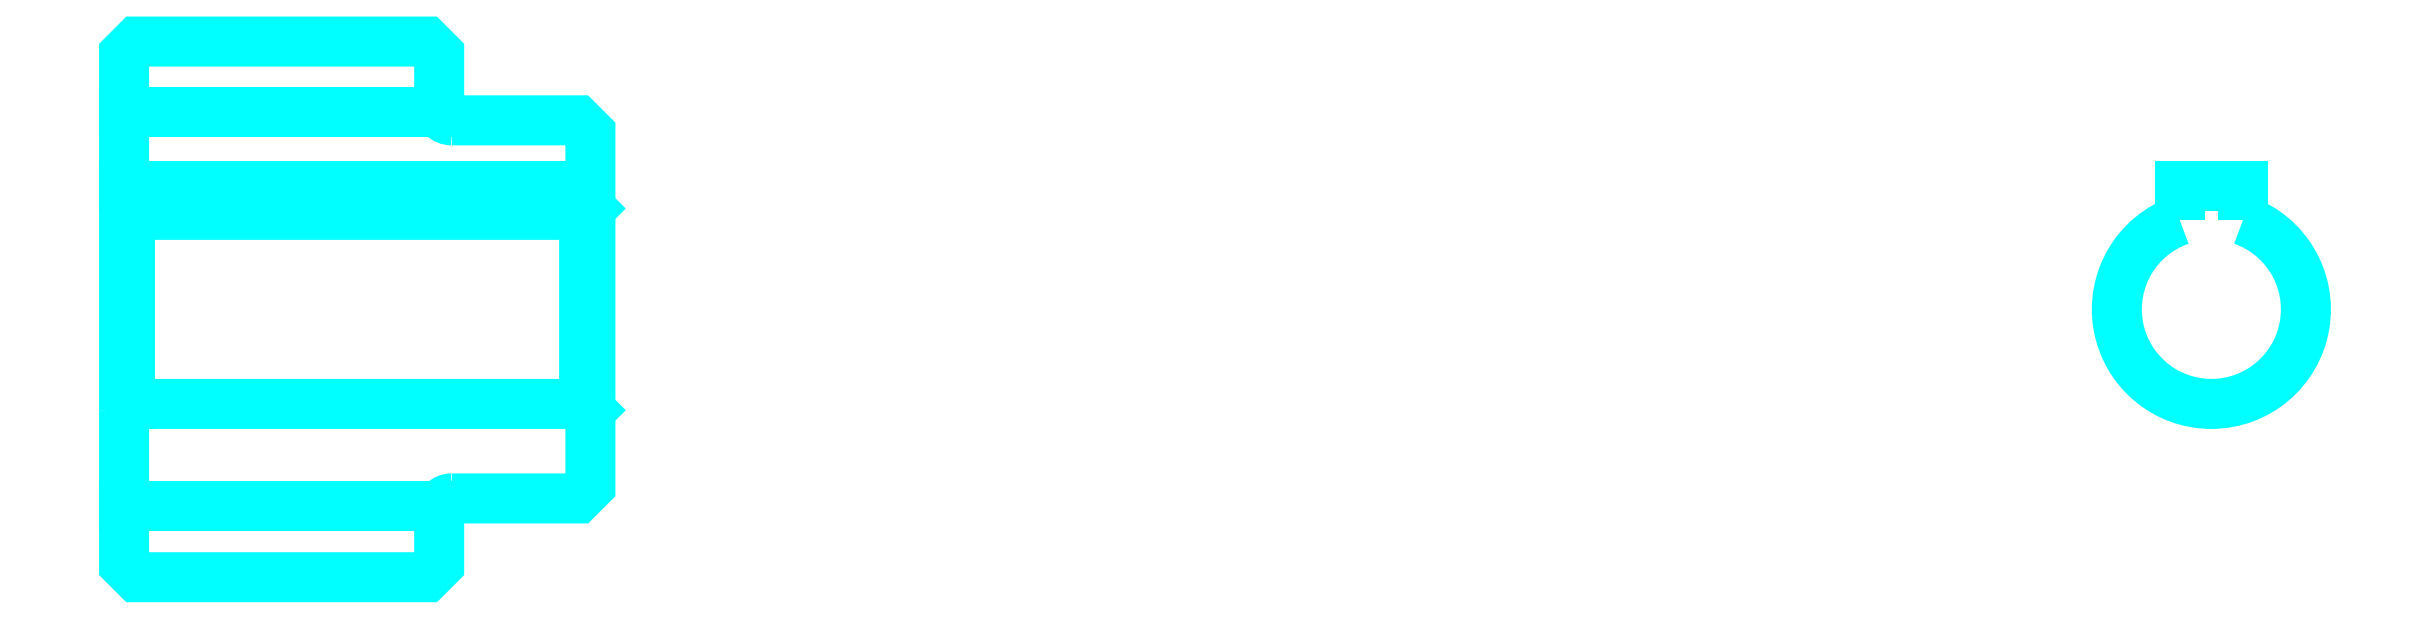
<metadata>
{"format":"dxf","ext":"dxf","renderer":"ezdxf+matplotlib","layout":"modelspace","background":"white","min_lineweight":24,"dpi":150}
</metadata>
<code>
0
SECTION
2
ENTITIES
0
LINE
8
0
10
118
20
134.3
30
0
11
143
21
134.3
31
0
0
LINE
8
0
10
118
20
103.1
30
0
11
143
21
103.1
31
0
0
LINE
8
0
10
154.5
20
111.2
30
0
11
155
21
110.7
31
0
0
LINE
8
0
10
154.5
20
126.2
30
0
11
155
21
126.7
31
0
0
LINE
8
0
10
118.5
20
126.2
30
0
11
118.5
21
111.2
31
0
0
POLYLINE
8
0
66
1
10
0
20
0
30
0
70
2
0
VERTEX
8
0
10
118
20
110.7
30
0
70
0
0
VERTEX
8
0
10
118.5
20
111.2
30
0
70
0
0
VERTEX
8
0
10
154.5
20
111.2
30
0
70
0
0
VERTEX
8
0
10
154.5
20
126.2
30
0
70
0
0
VERTEX
8
0
10
118.5
20
126.2
30
0
70
0
0
VERTEX
8
0
10
118
20
126.7
30
0
70
0
0
SEQEND
8
0
0
ARC
8
0
10
144
20
134.7
30
0
40
1
50
180
51
270
0
ARC
8
0
10
144
20
102.7
30
0
40
1
50
90
51
180
0
ARC
8
0
10
283.6
20
118.7
30
0
40
7.5
50
109.5
51
70.53
0
POLYLINE
8
0
66
1
10
0
20
0
30
0
70
2
0
VERTEX
8
0
10
286.1
20
125.8
30
0
70
0
0
VERTEX
8
0
10
286.1
20
128.5
30
0
70
0
0
VERTEX
8
0
10
281.1
20
128.5
30
0
70
0
0
VERTEX
8
0
10
281.1
20
125.8
30
0
70
0
0
SEQEND
8
0
0
LINE
8
0
10
118
20
128.5
30
0
11
155
21
128.5
31
0
0
POLYLINE
8
0
66
1
10
0
20
0
30
0
70
2
0
VERTEX
8
0
10
118
20
110.7
30
0
70
0
0
VERTEX
8
0
10
118
20
98.46
30
0
70
0
0
VERTEX
8
0
10
119
20
97.46
30
0
70
0
0
VERTEX
8
0
10
142
20
97.46
30
0
70
0
0
VERTEX
8
0
10
143
20
98.46
30
0
70
0
0
VERTEX
8
0
10
143
20
102.7
30
0
70
0
0
SEQEND
8
0
0
POLYLINE
8
0
66
1
10
0
20
0
30
0
70
2
0
VERTEX
8
0
10
144
20
103.7
30
0
70
0
0
VERTEX
8
0
10
154
20
103.7
30
0
70
0
0
VERTEX
8
0
10
155
20
104.7
30
0
70
0
0
VERTEX
8
0
10
155
20
132.7
30
0
70
0
0
VERTEX
8
0
10
154
20
133.7
30
0
70
0
0
VERTEX
8
0
10
144
20
133.7
30
0
70
0
0
SEQEND
8
0
0
POLYLINE
8
0
66
1
10
0
20
0
30
0
70
2
0
VERTEX
8
0
10
143
20
134.7
30
0
70
0
0
VERTEX
8
0
10
143
20
139
30
0
70
0
0
VERTEX
8
0
10
142
20
140
30
0
70
0
0
VERTEX
8
0
10
119
20
140
30
0
70
0
0
VERTEX
8
0
10
118
20
139
30
0
70
0
0
VERTEX
8
0
10
118
20
110.7
30
0
70
0
0
SEQEND
8
0
0
ENDSEC
0
EOF

</code>
